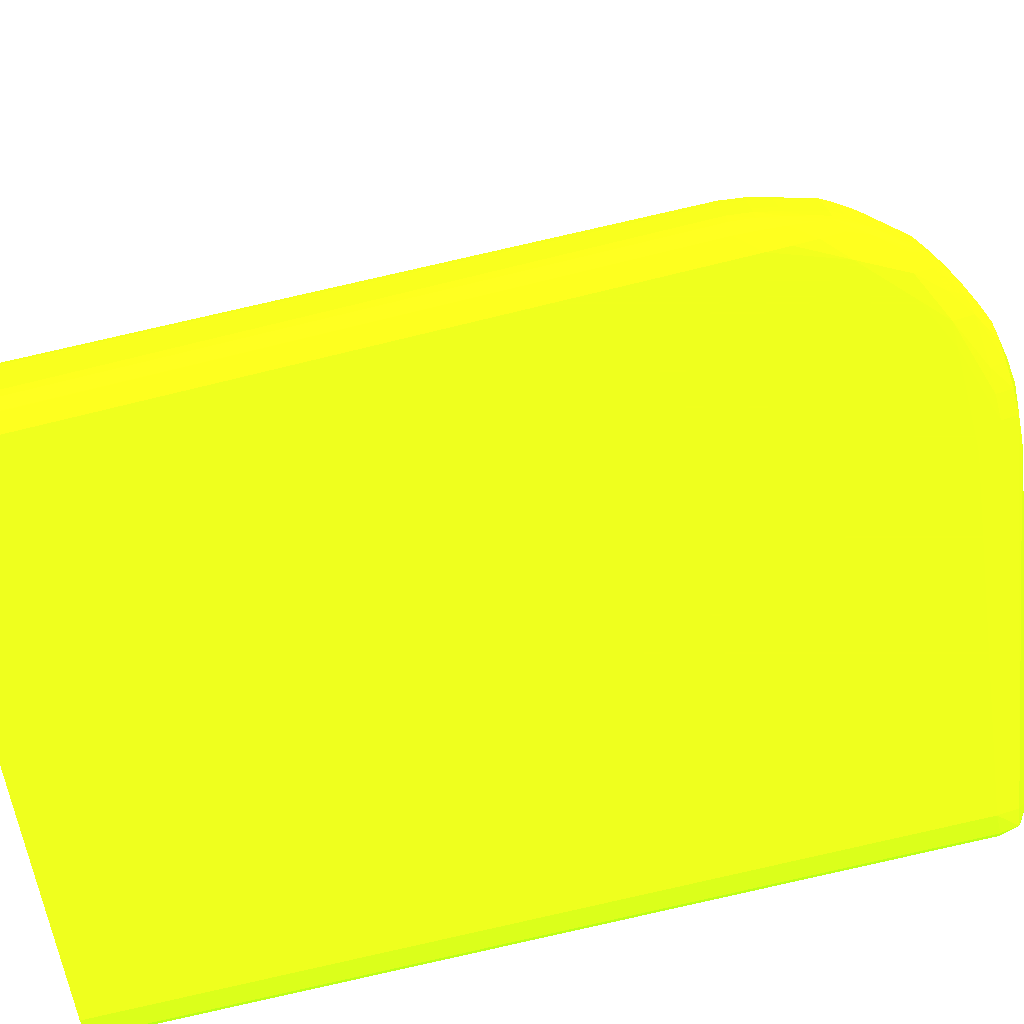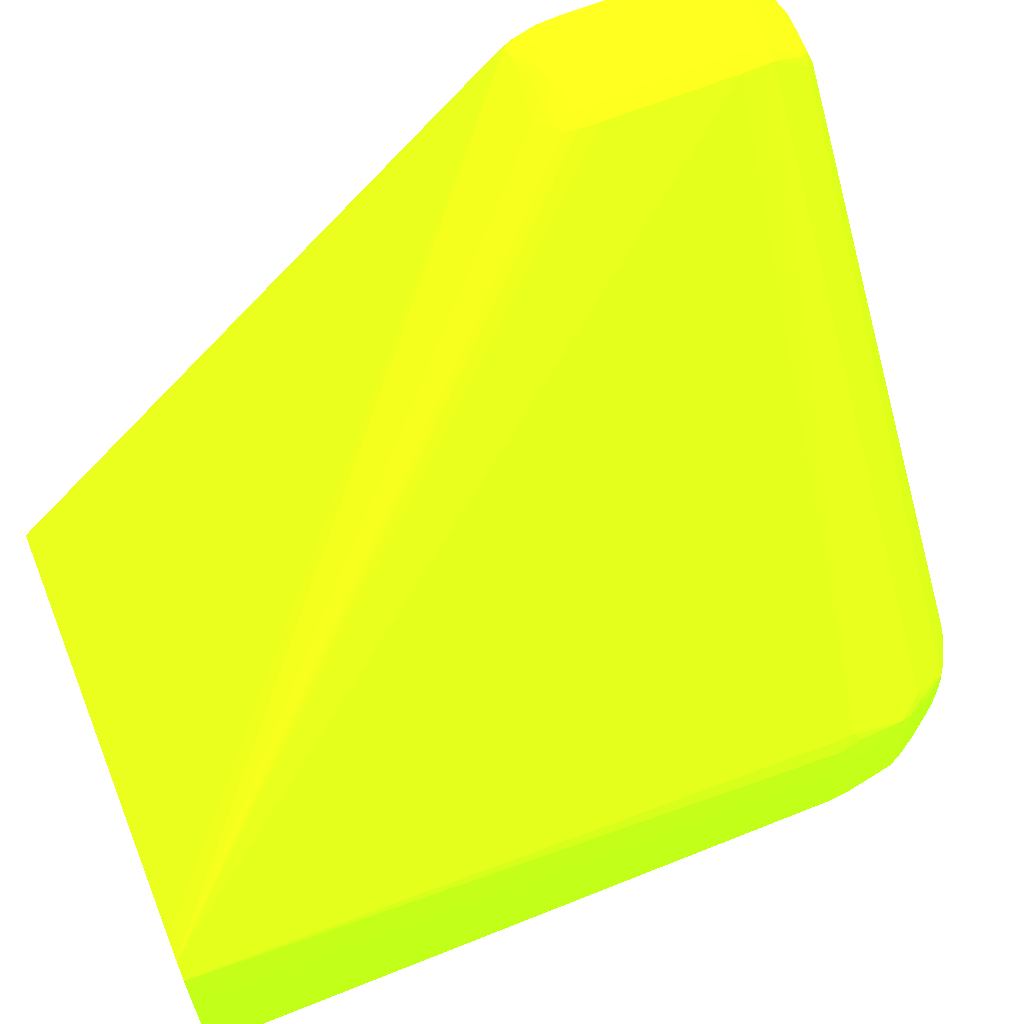
<metadata>
{"format":"obj","ext":"obj","renderer":"f3d","projection":"perspective","resolution":1024,"background":"white","views":[{"elev":-74.9,"azim":-76.4,"up":"+Z"},{"elev":64.3,"azim":-112.1,"up":"+Z"}]}
</metadata>
<code>
v -0.1022 -6.309 68.11 0.5647 0.9255 0.07059
v 0.2294 -6.309 68.01 0.5647 0.9255 0.07059
v 0.2191 -5.934 68 0.5647 0.9255 0.07059
v -0.1022 -5.934 68.07 0.5647 0.9255 0.07059
v -0.4771 -6.309 68.01 0.5647 0.9255 0.07059
v -0.1022 -8.559 68.11 0.5647 0.9255 0.07059
v 0.3806 -6.684 67.7 0.5647 0.9255 0.07059
v 0.3797 -6.309 67.7 0.5647 0.9255 0.07059
v 0.3694 -5.934 67.7 0.5647 0.9255 0.07059
v 0.2294 -8.559 68.01 0.5647 0.9255 0.07059
v 0.3036 -5.56 67.7 0.5647 0.9255 0.07059
v 0.1524 -5.56 67.93 0.5647 0.9255 0.07059
v 0.09223 -5.366 67.89 0.5647 0.9255 0.07059
v -0.07687 -5.547 67.95 0.5647 0.9255 0.07059
v -0.4019 -5.665 67.92 0.5647 0.9255 0.07059
v -0.5071 -5.91 67.96 0.5647 0.9255 0.07059
v -0.7232 -6.018 67.91 0.5647 0.9255 0.07059
v -0.9402 -6.309 67.85 0.5647 0.9255 0.07059
v -0.4771 -8.559 68.01 0.5647 0.9255 0.07059
v -0.7232 -8.834 67.91 0.5647 0.9255 0.07059
v -0.4912 -8.948 67.95 0.5647 0.9255 0.07059
v -0.1022 -8.933 68.05 0.5647 0.9255 0.07059
v 0.2021 -8.933 67.99 0.5647 0.9255 0.07059
v 0.3872 -5.56 67.32 0.5647 0.9255 0.07059
v 0.3806 -8.559 67.7 0.5647 0.9255 0.07059
v 0.3525 -8.933 67.7 0.5647 0.9255 0.07059
v 0.3778 3.798 57.58 0.5647 0.9255 0.07059
v 0.1665 -5.275 67.7 0.5647 0.9255 0.07059
v 0.06405 -5.366 67.89 0.5647 0.9255 0.07059
v 0.2266 3.798 57.88 0.5647 0.9255 0.07059
v -0.1022 3.798 57.99 0.5647 0.9255 0.07059
v -8.343 3.798 59.82 0.5647 0.9255 0.07059
v -8.756 3.798 59.85 0.5647 0.9255 0.07059
v -0.1858 -5.415 67.87 0.5647 0.9255 0.07059
v -0.6518 -5.768 67.88 0.5647 0.9255 0.07059
v -0.5071 -5.547 67.83 0.5647 0.9255 0.07059
v -0.8519 -5.56 67.72 0.5647 0.9255 0.07059
v -1.227 -5.934 67.7 0.5647 0.9255 0.07059
v -1.227 -6.309 67.74 0.5647 0.9255 0.07059
v -0.85 -5.91 67.84 0.5647 0.9255 0.07059
v -0.9402 -8.559 67.85 0.5647 0.9255 0.07059
v -1.227 -8.559 67.74 0.5647 0.9255 0.07059
v -1.227 -8.933 67.69 0.5647 0.9255 0.07059
v -0.85 -8.948 67.83 0.5647 0.9255 0.07059
v -0.6255 -9.084 67.87 0.5647 0.9255 0.07059
v -0.3756 -9.144 67.91 0.5647 0.9255 0.07059
v -0.1022 -9.166 67.94 0.5647 0.9255 0.07059
v 0.1448 -9.158 67.93 0.5647 0.9255 0.07059
v 0.3872 -8.559 67.32 0.5647 0.9255 0.07059
v 0.3872 3.798 57.2 0.5647 0.9255 0.07059
v 0.3863 -8.933 67.32 0.5647 0.9255 0.07059
v 0.3778 -9.308 66.95 0.5647 0.9255 0.07059
v 0.205 -9.236 67.7 0.5647 0.9255 0.07059
v 0.344 -9.683 66.57 0.5647 0.9255 0.07059
v -8.759 3.798 59.85 0.5647 0.9255 0.07059
v -1.081 -5.342 67.53 0.5647 0.9255 0.07059
v -1.215 -5.569 67.58 0.5647 0.9255 0.07059
v -1.44 -5.699 67.54 0.5647 0.9255 0.07059
v -1.472 -5.934 67.57 0.5647 0.9255 0.07059
v -1.493 -6.309 67.59 0.5647 0.9255 0.07059
v -1.493 -8.559 67.59 0.5647 0.9255 0.07059
v -1.465 -8.933 67.56 0.5647 0.9255 0.07059
v -1.431 -9.135 67.53 0.5647 0.9255 0.07059
v -1.227 -9.173 67.57 0.5647 0.9255 0.07059
v -0.8519 -9.229 67.64 0.5647 0.9255 0.07059
v -0.8519 -9.416 67.41 0.5647 0.9255 0.07059
v -0.8519 -9.565 67.22 0.5647 0.9255 0.07059
v -1.046 -9.875 66.77 0.5647 0.9255 0.07059
v -0.4771 -9.463 67.47 0.5647 0.9255 0.07059
v -0.1022 -9.341 67.7 0.5647 0.9255 0.07059
v -0.1022 -9.483 67.49 0.5647 0.9255 0.07059
v 0.1308 -9.895 66.8 0.5647 0.9255 0.07059
v 0.173 -9.566 67.25 0.5647 0.9255 0.07059
v 0.3872 -9.308 66.57 0.5647 0.9255 0.07059
v 0.3872 3.798 56.45 0.5647 0.9255 0.07059
v 0.3844 -9.683 66.2 0.5647 0.9255 0.07059
v 0.1928 -9.966 66.57 0.5647 0.9255 0.07059
v 0.2256 -9.688 66.93 0.5647 0.9255 0.07059
v 0.2341 -10.03 66.2 0.5647 0.9255 0.07059
v -8.765 3.798 59.84 0.5647 0.9255 0.07059
v -8.773 3.798 59.83 0.5647 0.9255 0.07059
v -9.017 3.798 59.54 0.5647 0.9255 0.07059
v -8.957 -7.809 58.55 0.5647 0.9255 0.07059
v -8.942 -8.081 58.54 0.5647 0.9255 0.07059
v -8.886 -8.331 58.49 0.5647 0.9255 0.07059
v -8.936 -8.831 58.18 0.5647 0.9255 0.07059
v -8.897 -9.081 58.09 0.5647 0.9255 0.07059
v -8.571 -9.524 58.17 0.5647 0.9255 0.07059
v -1.411 -9.868 66.37 0.5647 0.9255 0.07059
v -1.136 -9.948 66.57 0.5647 0.9255 0.07059
v -0.8519 -10.04 66.57 0.5647 0.9255 0.07059
v -0.8519 -9.893 66.79 0.5647 0.9255 0.07059
v -0.4771 -9.596 67.28 0.5647 0.9255 0.07059
v -0.4771 -9.783 67.01 0.5647 0.9255 0.07059
v -0.4771 -9.907 66.82 0.5647 0.9255 0.07059
v -0.1022 -9.602 67.3 0.5647 0.9255 0.07059
v -0.1022 -9.907 66.82 0.5647 0.9255 0.07059
v -0.1022 -10.06 66.57 0.5647 0.9255 0.07059
v 0.3872 -9.683 65.82 0.5647 0.9255 0.07059
v 0.3581 3.798 56.08 0.5647 0.9255 0.07059
v 0.3872 -9.683 56.45 0.5647 0.9255 0.07059
v 0.236 -10.04 65.82 0.5647 0.9255 0.07059
v -0.1022 -10.19 66.2 0.5647 0.9255 0.07059
v -0.1022 -10.21 65.82 0.5647 0.9255 0.07059
v -9.032 3.798 59.51 0.5647 0.9255 0.07059
v -9.095 -7.809 58.33 0.5647 0.9255 0.07059
v -9.021 -8.196 58.35 0.5647 0.9255 0.07059
v -8.974 -8.559 58.25 0.5647 0.9255 0.07059
v -9.153 -8.183 57.95 0.5647 0.9255 0.07059
v -9.062 -8.559 57.95 0.5647 0.9255 0.07059
v -8.962 -8.948 57.96 0.5647 0.9255 0.07059
v -8.928 -9.161 57.84 0.5647 0.9255 0.07059
v -8.824 -9.296 57.96 0.5647 0.9255 0.07059
v -8.625 -9.593 57.95 0.5647 0.9255 0.07059
v -8.184 -10.27 57.44 0.5647 0.9255 0.07059
v -8.068 -10.2 57.69 0.5647 0.9255 0.07059
v -7.955 -10.32 57.57 0.5647 0.9255 0.07059
v -7.627 -10.59 57.23 0.5647 0.9255 0.07059
v -7.522 -10.67 57.13 0.5647 0.9255 0.07059
v -0.8519 -10.19 66.2 0.5647 0.9255 0.07059
v -0.4771 -10.06 66.57 0.5647 0.9255 0.07059
v -0.4771 -10.19 66.2 0.5647 0.9255 0.07059
v 0.2125 3.798 55.83 0.5647 0.9255 0.07059
v 0.3581 -9.683 56.08 0.5647 0.9255 0.07059
v 0.236 -10.04 56.45 0.5647 0.9255 0.07059
v 0.2219 -10.03 56.08 0.5647 0.9255 0.07059
v -6.1 -11.14 56.08 0.5647 0.9255 0.07059
v -5.725 -11.11 56.08 0.5647 0.9255 0.07059
v -5.111 -11.02 55.94 0.5647 0.9255 0.07059
v -0.1022 -10.21 56.45 0.5647 0.9255 0.07059
v -9.039 3.798 59.49 0.5647 0.9255 0.07059
v -9.196 -7.809 57.95 0.5647 0.9255 0.07059
v -9.173 3.798 59.08 0.5647 0.9255 0.07059
v -9.168 -8.183 57.58 0.5647 0.9255 0.07059
v -9.087 -8.559 57.58 0.5647 0.9255 0.07059
v -9.003 -8.933 57.58 0.5647 0.9255 0.07059
v -8.936 -9.183 57.58 0.5647 0.9255 0.07059
v -8.85 -9.371 57.58 0.5647 0.9255 0.07059
v -8.664 -9.661 57.58 0.5647 0.9255 0.07059
v -8.514 -9.849 57.58 0.5647 0.9255 0.07059
v -8.202 -10.29 57.2 0.5647 0.9255 0.07059
v -7.974 -10.45 57.2 0.5647 0.9255 0.07059
v -7.578 -10.71 56.83 0.5647 0.9255 0.07059
v -7.224 -10.87 56.83 0.5647 0.9255 0.07059
v -6.783 -11.01 56.67 0.5647 0.9255 0.07059
v 0.2068 3.798 55.82 0.5647 0.9255 0.07059
v 0.2068 -9.683 55.82 0.5647 0.9255 0.07059
v 0.1665 -9.967 55.84 0.5647 0.9255 0.07059
v -0.1022 -10.18 56.08 0.5647 0.9255 0.07059
v -6.842 -11.02 56.45 0.5647 0.9255 0.07059
v -6.475 -11.1 56.08 0.5647 0.9255 0.07059
v -6.475 -11.04 55.84 0.5647 0.9255 0.07059
v -6.1 -11.07 55.82 0.5647 0.9255 0.07059
v -5.725 -11.07 55.82 0.5647 0.9255 0.07059
v -5.35 -11.05 55.83 0.5647 0.9255 0.07059
v -5.111 -11.02 55.86 0.5647 0.9255 0.07059
v -9.207 -7.809 57.58 0.5647 0.9255 0.07059
v -9.176 3.798 59.06 0.5647 0.9255 0.07059
v -9.206 3.798 58.7 0.5647 0.9255 0.07059
v -9.171 -8.183 56.83 0.5647 0.9255 0.07059
v -9.09 -8.559 56.83 0.5647 0.9255 0.07059
v -9.005 -8.933 56.83 0.5647 0.9255 0.07059
v -8.937 -9.185 57.2 0.5647 0.9255 0.07059
v -8.853 -9.373 56.83 0.5647 0.9255 0.07059
v -8.852 -9.372 57.2 0.5647 0.9255 0.07059
v -8.665 -9.675 57.2 0.5647 0.9255 0.07059
v -8.53 -9.863 57.2 0.5647 0.9255 0.07059
v -8.385 -10.06 57.2 0.5647 0.9255 0.07059
v -8.209 -10.3 56.83 0.5647 0.9255 0.07059
v -7.974 -10.47 56.83 0.5647 0.9255 0.07059
v -7.766 -10.61 56.83 0.5647 0.9255 0.07059
v -7.581 -10.72 56.45 0.5647 0.9255 0.07059
v -7.224 -10.91 56.45 0.5647 0.9255 0.07059
v -7.029 -10.99 56.45 0.5647 0.9255 0.07059
v -0.1022 3.798 55.74 0.5647 0.9255 0.07059
v -0.1022 -9.683 55.74 0.5647 0.9255 0.07059
v -0.1022 -10.02 55.82 0.5647 0.9255 0.07059
v -6.83 -11.03 56.08 0.5647 0.9255 0.07059
v -6.767 -11.02 55.87 0.5647 0.9255 0.07059
v -7.224 -10.75 55.82 0.5647 0.9255 0.07059
v -6.475 -10.81 55.77 0.5647 0.9255 0.07059
v -6.1 -10.81 55.75 0.5647 0.9255 0.07059
v -5.725 -10.81 55.74 0.5647 0.9255 0.07059
v -5.35 -10.81 55.76 0.5647 0.9255 0.07059
v -9.21 -7.809 56.45 0.5647 0.9255 0.07059
v -9.207 3.798 57.95 0.5647 0.9255 0.07059
v -9.172 -8.183 56.45 0.5647 0.9255 0.07059
v -9.091 -8.559 56.45 0.5647 0.9255 0.07059
v -9.006 -8.933 56.45 0.5647 0.9255 0.07059
v -8.938 -9.188 56.45 0.5647 0.9255 0.07059
v -8.853 -9.375 56.45 0.5647 0.9255 0.07059
v -8.666 -9.678 56.45 0.5647 0.9255 0.07059
v -8.532 -9.865 56.45 0.5647 0.9255 0.07059
v -8.393 -10.06 56.45 0.5647 0.9255 0.07059
v -8.391 -10.06 56.83 0.5647 0.9255 0.07059
v -8.21 -10.3 56.45 0.5647 0.9255 0.07059
v -7.974 -10.47 56.45 0.5647 0.9255 0.07059
v -7.768 -10.61 56.45 0.5647 0.9255 0.07059
v -7.576 -10.72 56.08 0.5647 0.9255 0.07059
v -7.224 -10.9 56.08 0.5647 0.9255 0.07059
v -7.017 -10.99 56.08 0.5647 0.9255 0.07059
v -8.724 3.798 55.74 0.5647 0.9255 0.07059
v -5.35 -10.43 55.74 0.5647 0.9255 0.07059
v -7.517 -10.68 55.84 0.5647 0.9255 0.07059
v -7.625 -10.46 55.8 0.5647 0.9255 0.07059
v -7.224 -10.43 55.74 0.5647 0.9255 0.07059
v -6.849 -10.43 55.74 0.5647 0.9255 0.07059
v -9.182 -7.809 56.08 0.5647 0.9255 0.07059
v -9.149 -8.183 56.08 0.5647 0.9255 0.07059
v -9.207 3.798 56.45 0.5647 0.9255 0.07059
v -9.207 3.798 56.44 0.5647 0.9255 0.07059
v -9.079 -8.559 56.08 0.5647 0.9255 0.07059
v -9.001 -8.933 56.08 0.5647 0.9255 0.07059
v -8.935 -9.182 56.08 0.5647 0.9255 0.07059
v -8.846 -9.371 56.08 0.5647 0.9255 0.07059
v -8.658 -9.672 56.08 0.5647 0.9255 0.07059
v -8.526 -9.86 56.08 0.5647 0.9255 0.07059
v -8.385 -10.06 56.08 0.5647 0.9255 0.07059
v -8.207 -10.29 56.08 0.5647 0.9255 0.07059
v -7.974 -10.46 56.08 0.5647 0.9255 0.07059
v -7.764 -10.6 56.08 0.5647 0.9255 0.07059
v -9.019 3.798 55.81 0.5647 0.9255 0.07059
v -8.724 -8.183 55.74 0.5647 0.9255 0.07059
v -8.19 -10.28 55.86 0.5647 0.9255 0.07059
v -7.974 -10.35 55.83 0.5647 0.9255 0.07059
v -7.974 -10.06 55.76 0.5647 0.9255 0.07059
v -7.599 -10.06 55.74 0.5647 0.9255 0.07059
v -9.033 -7.809 55.82 0.5647 0.9255 0.07059
v -9.019 -8.183 55.82 0.5647 0.9255 0.07059
v -8.989 -8.559 55.82 0.5647 0.9255 0.07059
v -9.178 3.798 56.08 0.5647 0.9255 0.07059
v -9.031 3.798 55.82 0.5647 0.9255 0.07059
v -8.953 -8.933 55.85 0.5647 0.9255 0.07059
v -8.926 -9.158 55.87 0.5647 0.9255 0.07059
v -8.349 -9.308 55.74 0.5647 0.9255 0.07059
v -8.724 -8.559 55.75 0.5647 0.9255 0.07059
v -8.612 -9.61 55.84 0.5647 0.9255 0.07059
v -8.268 -10.06 55.83 0.5647 0.9255 0.07059
v -8.38 -9.714 55.8 0.5647 0.9255 0.07059
v -8.731 -9.293 55.82 0.5647 0.9255 0.07059
v -8.724 -8.933 55.77 0.5647 0.9255 0.07059
v -7.974 -9.683 55.74 0.5647 0.9255 0.07059
f 1 2 3
f 1 3 4
f 1 4 5
f 1 5 19
f 1 19 6
f 1 6 10
f 1 10 2
f 2 7 8
f 2 8 9
f 2 9 3
f 2 10 25
f 2 25 7
f 3 9 11
f 3 11 12
f 3 12 4
f 4 12 13
f 4 13 14
f 4 14 15
f 4 15 16
f 4 16 5
f 5 16 17
f 5 17 18
f 5 18 41
f 5 41 19
f 6 19 20
f 6 20 21
f 6 21 22
f 6 22 23
f 6 23 10
f 7 24 8
f 7 25 49
f 7 49 24
f 8 24 9
f 9 24 11
f 10 23 26
f 10 26 25
f 11 24 27
f 11 27 28
f 11 28 13
f 11 13 12
f 13 29 14
f 13 28 30
f 13 30 31
f 13 31 32
f 13 32 33
f 13 33 55
f 13 55 29
f 14 29 34
f 14 34 15
f 15 35 16
f 15 34 36
f 15 36 37
f 15 37 35
f 16 35 17
f 17 38 39
f 17 39 18
f 17 35 40
f 17 40 38
f 18 39 42
f 18 42 41
f 19 41 20
f 20 41 42
f 20 42 43
f 20 43 44
f 20 44 45
f 20 45 21
f 21 45 22
f 22 45 46
f 22 46 47
f 22 47 48
f 22 48 23
f 23 48 26
f 24 49 74
f 24 74 99
f 24 99 101
f 24 101 75
f 24 75 50
f 24 50 27
f 25 26 51
f 25 51 49
f 26 52 51
f 26 48 53
f 26 53 54
f 26 54 52
f 27 50 75
f 27 75 100
f 27 100 123
f 27 123 146
f 27 146 175
f 27 175 202
f 27 202 222
f 27 222 232
f 27 232 231
f 27 231 211
f 27 211 210
f 27 210 186
f 27 186 159
f 27 159 158
f 27 158 133
f 27 133 131
f 27 131 105
f 27 105 82
f 27 82 81
f 27 81 80
f 27 80 55
f 27 55 33
f 27 33 32
f 27 32 31
f 27 31 30
f 27 30 28
f 29 55 34
f 34 56 36
f 34 55 56
f 35 37 57
f 35 57 58
f 35 58 38
f 35 38 40
f 36 56 37
f 37 56 57
f 38 59 39
f 38 58 59
f 39 59 60
f 39 60 61
f 39 61 42
f 42 61 62
f 42 62 43
f 43 62 63
f 43 63 45
f 43 45 44
f 45 63 64
f 45 64 46
f 46 64 65
f 46 65 66
f 46 66 67
f 46 67 68
f 46 68 69
f 46 69 47
f 47 70 48
f 47 69 70
f 48 70 71
f 48 71 72
f 48 72 73
f 48 73 53
f 49 51 74
f 51 52 76
f 51 76 74
f 52 54 76
f 53 73 77
f 53 77 78
f 53 78 54
f 54 78 77
f 54 77 79
f 54 79 76
f 55 80 58
f 55 58 57
f 55 57 56
f 58 80 59
f 59 80 60
f 60 80 81
f 60 81 61
f 61 81 82
f 61 82 83
f 61 83 84
f 61 84 62
f 62 84 63
f 63 84 85
f 63 85 86
f 63 86 87
f 63 87 88
f 63 88 89
f 63 89 90
f 63 90 68
f 63 68 64
f 64 68 66
f 64 66 65
f 66 68 67
f 68 90 91
f 68 91 92
f 68 92 69
f 69 92 93
f 69 93 70
f 70 93 94
f 70 94 71
f 71 94 95
f 71 95 96
f 71 96 72
f 72 97 98
f 72 98 77
f 72 77 73
f 72 96 97
f 74 76 99
f 75 101 124
f 75 124 100
f 76 79 102
f 76 102 99
f 77 98 103
f 77 103 79
f 79 103 104
f 79 104 102
f 82 105 106
f 82 106 83
f 83 106 84
f 84 106 107
f 84 107 86
f 84 86 85
f 86 107 108
f 86 108 109
f 86 109 110
f 86 110 87
f 87 110 111
f 87 111 112
f 87 112 113
f 87 113 88
f 88 114 115
f 88 115 116
f 88 116 89
f 88 113 114
f 89 116 115
f 89 115 90
f 90 115 117
f 90 117 118
f 90 118 119
f 90 119 120
f 90 120 91
f 91 120 121
f 91 121 95
f 91 95 94
f 91 94 92
f 92 94 93
f 95 97 96
f 95 121 98
f 95 98 97
f 98 121 122
f 98 122 103
f 99 102 125
f 99 125 101
f 100 124 123
f 101 125 126
f 101 126 124
f 102 104 130
f 102 130 125
f 103 122 127
f 103 127 128
f 103 128 104
f 104 128 129
f 104 129 156
f 104 156 130
f 105 131 106
f 106 132 109
f 106 109 107
f 106 131 133
f 106 133 132
f 107 109 108
f 109 134 135
f 109 135 136
f 109 136 112
f 109 112 110
f 109 132 134
f 110 112 111
f 112 137 138
f 112 138 113
f 112 136 137
f 113 138 139
f 113 139 114
f 114 139 140
f 114 140 115
f 115 141 142
f 115 142 118
f 115 118 117
f 115 140 141
f 118 142 119
f 119 142 143
f 119 143 144
f 119 144 120
f 120 144 145
f 120 145 127
f 120 127 122
f 120 122 121
f 123 124 147
f 123 147 146
f 124 126 148
f 124 148 147
f 125 130 126
f 126 130 149
f 126 149 148
f 127 145 150
f 127 150 151
f 127 151 152
f 127 152 153
f 127 153 154
f 127 154 155
f 127 155 128
f 128 155 156
f 128 156 129
f 130 156 149
f 132 157 134
f 132 133 158
f 132 158 159
f 132 159 157
f 134 157 160
f 134 160 161
f 134 161 135
f 135 161 162
f 135 162 136
f 136 162 137
f 137 162 163
f 137 163 164
f 137 164 165
f 137 165 138
f 138 165 166
f 138 166 139
f 139 166 167
f 139 167 168
f 139 168 141
f 139 141 140
f 141 169 170
f 141 170 142
f 141 168 169
f 142 170 171
f 142 171 143
f 143 171 172
f 143 172 173
f 143 173 144
f 144 173 174
f 144 174 145
f 145 174 150
f 146 147 176
f 146 176 175
f 147 148 176
f 148 149 177
f 148 177 176
f 149 156 155
f 149 155 177
f 150 174 151
f 151 174 178
f 151 178 179
f 151 179 152
f 152 179 180
f 152 180 181
f 152 181 153
f 153 181 182
f 153 182 183
f 153 183 154
f 154 183 184
f 154 184 177
f 154 177 155
f 157 185 160
f 157 159 185
f 159 186 185
f 160 185 187
f 160 187 188
f 160 188 161
f 161 188 189
f 161 189 162
f 162 189 163
f 163 189 190
f 163 190 164
f 164 191 192
f 164 192 166
f 164 166 165
f 164 190 191
f 166 192 167
f 167 192 193
f 167 193 194
f 167 194 195
f 167 195 168
f 168 195 169
f 169 195 194
f 169 194 196
f 169 196 170
f 170 196 197
f 170 197 198
f 170 198 171
f 171 198 172
f 172 198 199
f 172 199 173
f 173 199 200
f 173 200 201
f 173 201 174
f 174 201 178
f 175 176 203
f 175 203 207
f 175 207 227
f 175 227 242
f 175 242 235
f 175 235 223
f 175 223 202
f 176 177 183
f 176 183 203
f 177 184 183
f 178 201 179
f 179 201 204
f 179 204 180
f 180 204 205
f 180 205 206
f 180 206 181
f 181 206 182
f 182 206 207
f 182 207 183
f 183 207 203
f 185 208 209
f 185 209 187
f 185 186 210
f 185 210 211
f 185 211 208
f 187 209 212
f 187 212 213
f 187 213 188
f 188 213 189
f 189 213 214
f 189 214 190
f 190 214 191
f 191 214 215
f 191 215 192
f 192 215 216
f 192 216 217
f 192 217 193
f 193 217 218
f 193 218 194
f 194 218 219
f 194 219 196
f 196 219 197
f 197 219 220
f 197 220 198
f 198 220 221
f 198 221 199
f 199 221 204
f 199 204 200
f 200 204 201
f 202 223 222
f 204 221 224
f 204 224 225
f 204 225 205
f 205 225 226
f 205 226 206
f 206 226 227
f 206 227 207
f 208 228 229
f 208 229 230
f 208 230 209
f 208 211 231
f 208 231 232
f 208 232 228
f 209 230 233
f 209 233 234
f 209 234 212
f 212 234 213
f 213 234 214
f 214 234 215
f 215 234 216
f 216 224 217
f 216 234 224
f 217 224 218
f 218 224 219
f 219 224 220
f 220 224 221
f 222 223 228
f 222 228 232
f 223 235 236
f 223 236 229
f 223 229 228
f 224 234 237
f 224 237 238
f 224 238 226
f 224 226 225
f 226 238 237
f 226 237 239
f 226 239 240
f 226 240 241
f 226 241 235
f 226 235 242
f 226 242 227
f 229 236 230
f 230 236 241
f 230 241 233
f 233 241 240
f 233 240 234
f 234 240 237
f 235 241 236
f 237 240 239

</code>
